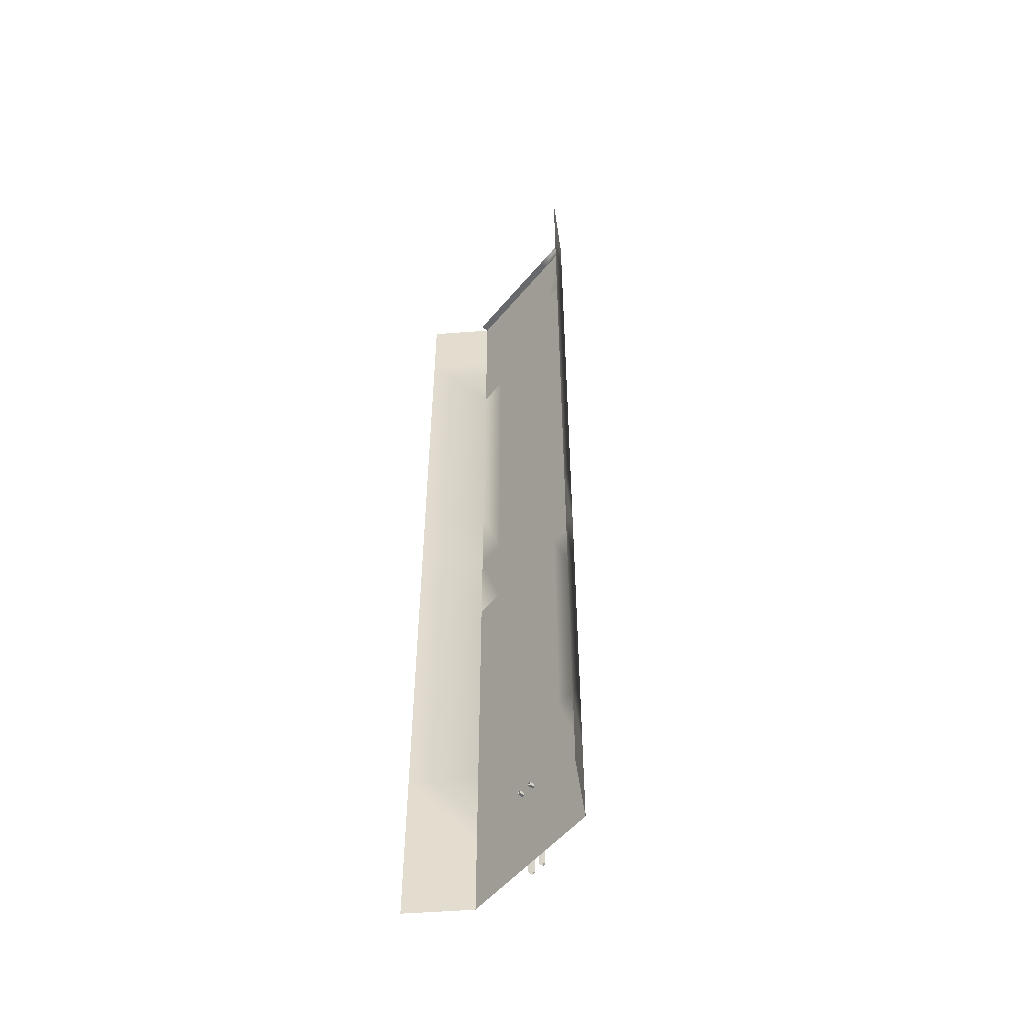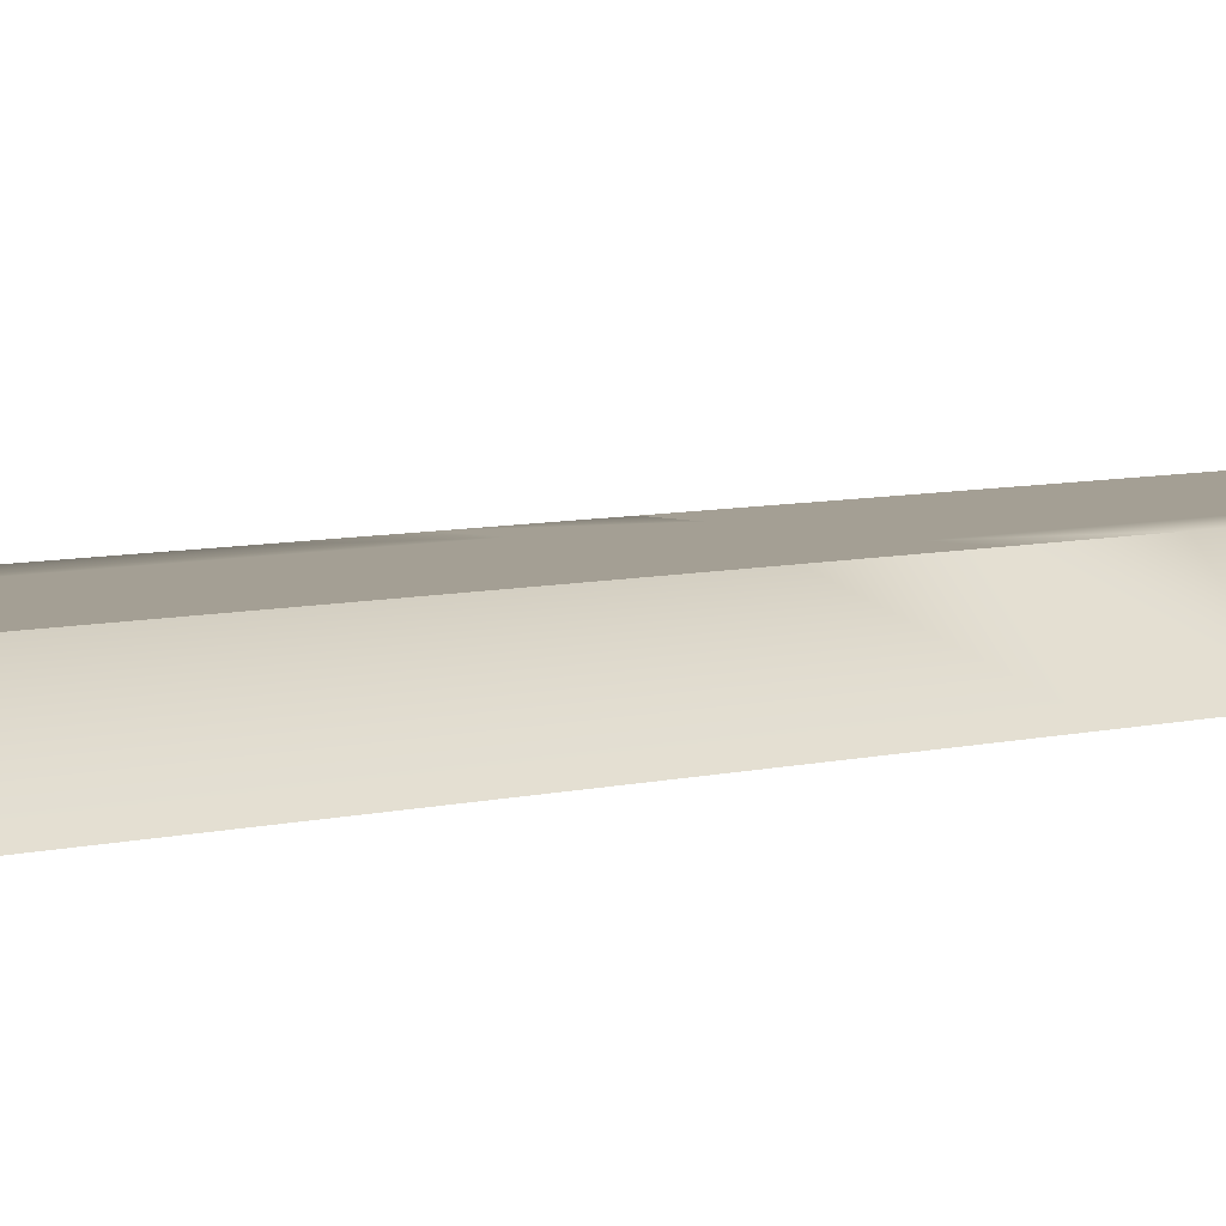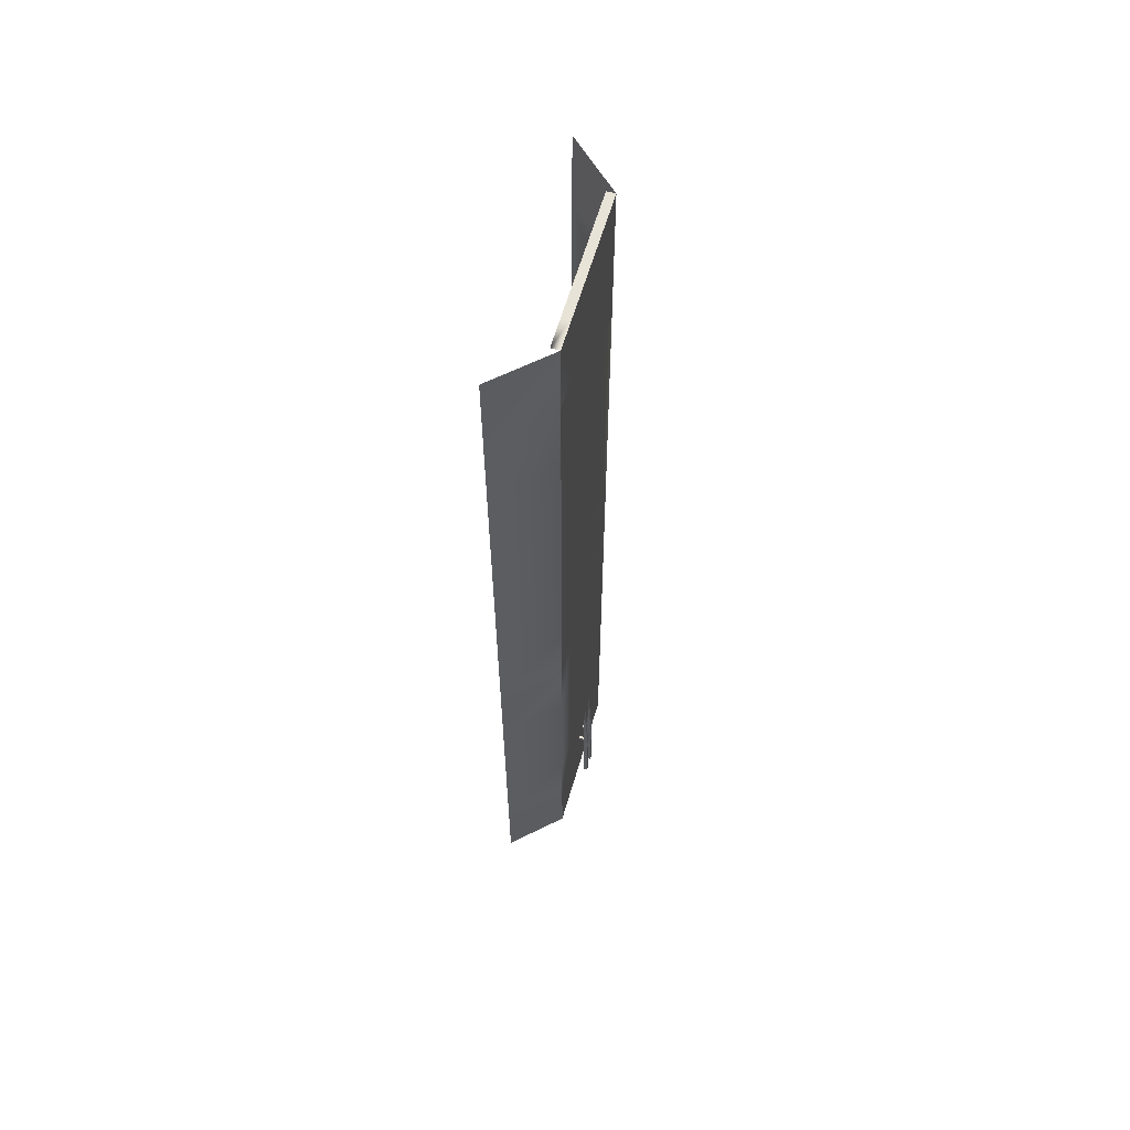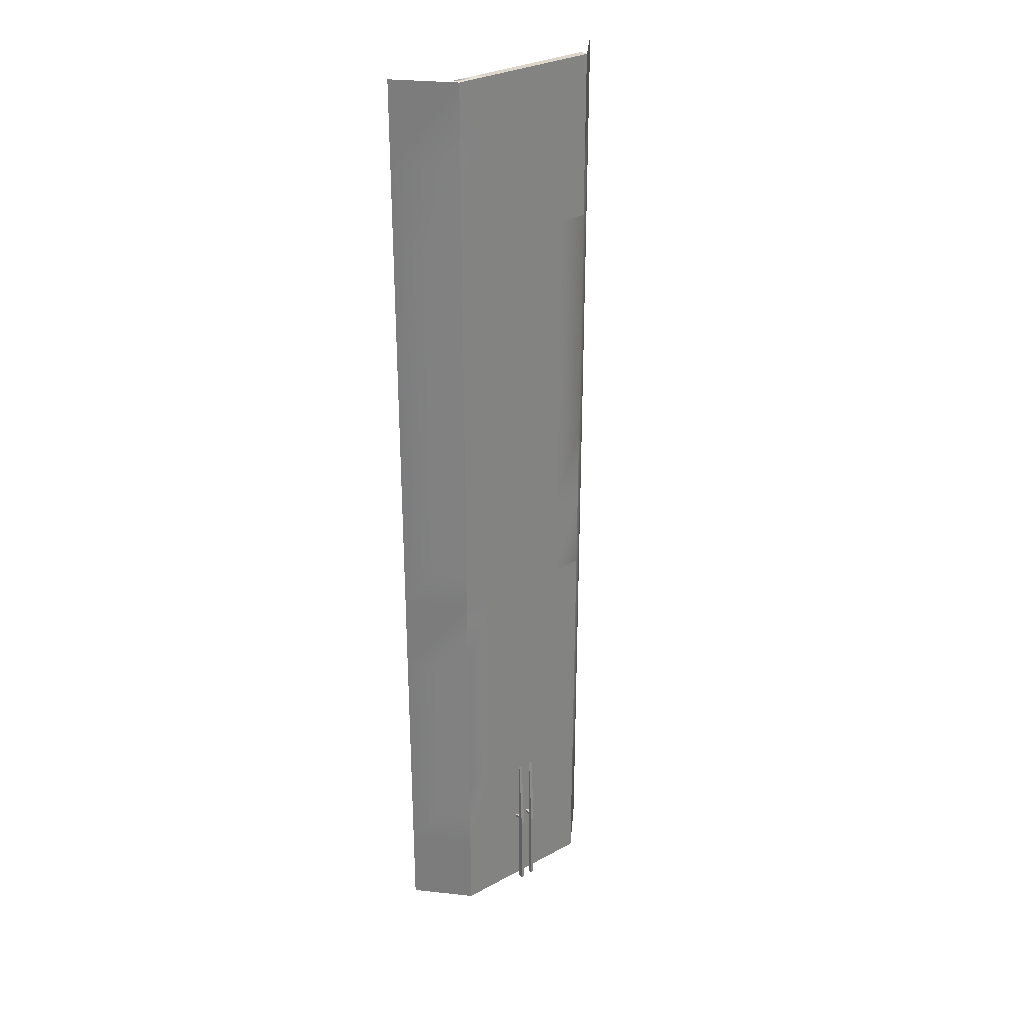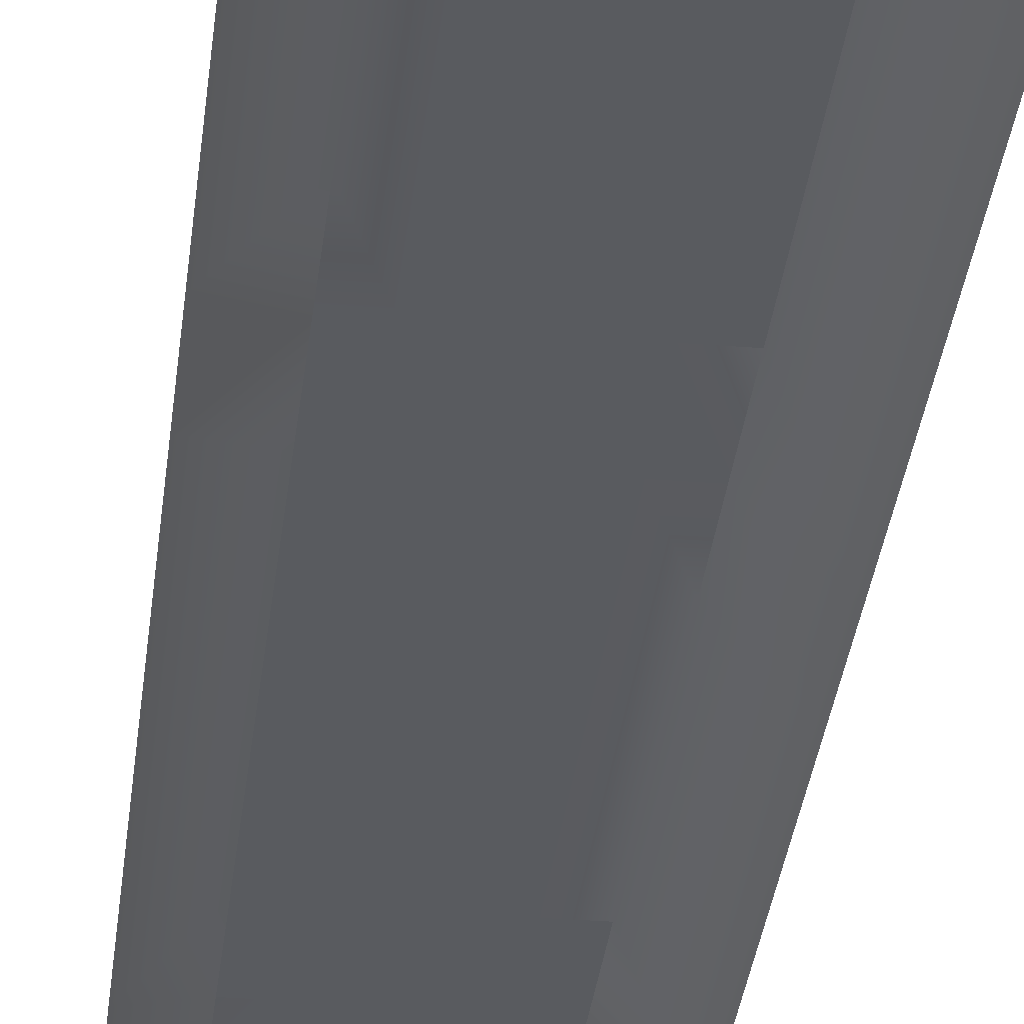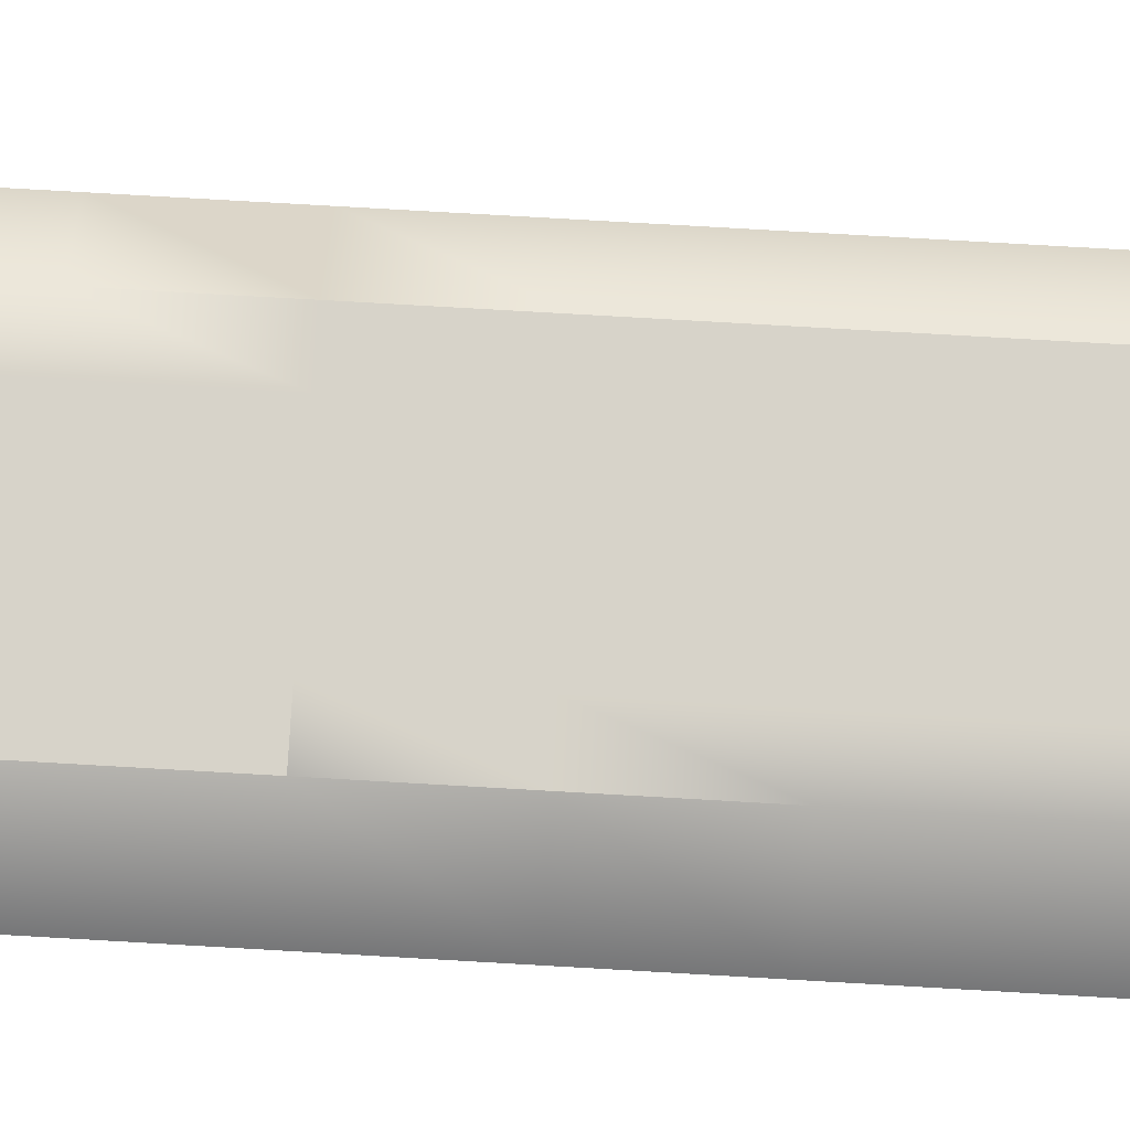
<metadata>
{"format":"obj","ext":"obj","renderer":"f3d","projection":"perspective","resolution":1024,"background":"white","views":[{"elev":-52.7,"azim":51.6,"up":"+Z"},{"elev":5.5,"azim":46.9,"up":"+Y"},{"elev":62.1,"azim":106.4,"up":"+Z"},{"elev":29.9,"azim":141.9,"up":"+Z"},{"elev":-32.6,"azim":173.7,"up":"+Y"},{"elev":76.3,"azim":-86.7,"up":"+Y"}]}
</metadata>
<code>
v  -8 -3.165 -0
v  -5 0.05 -0
v  -5 0.05 -5.333
v  -8 -3.165 -5.333
v  8 -3.165 -0
v  5 0.05 -0
v  5 0.05 5.333
v  8 -3.165 5.333
v  -8 -3.165 32
v  -5 0.05 32
v  -5 0.05 26.67
v  -8 -3.165 26.67
v  -5 0.05 21.33
v  -8 -3.165 21.33
v  -5 0.05 16
v  -8 -3.165 16
v  -5 0.05 10.67
v  -8 -3.165 10.67
v  -5 0.05 5.333
v  -8 -3.165 5.333
v  -5 0.05 -32
v  -8 -3.165 -32
v  -8 -3.165 -26.67
v  -5 0.05 -26.67
v  -8 -3.165 -21.33
v  -5 0.05 -21.33
v  -8 -3.165 -16
v  -5 0.05 -16
v  -8 -3.165 -10.67
v  -5 0.05 -10.67
v  8 -3.165 -32
v  5 0.05 -32
v  5 0.05 -26.67
v  8 -3.165 -26.67
v  5 0.05 -21.33
v  8 -3.165 -21.33
v  5 0.05 -16
v  8 -3.165 -16
v  5 0.05 -10.67
v  8 -3.165 -10.67
v  5 0.05 -5.333
v  8 -3.165 -5.333
v  5 0.05 32
v  8 -3.165 32
v  8 -3.165 26.67
v  5 0.05 26.67
v  8 -3.165 21.33
v  5 0.05 21.33
v  8 -3.165 16
v  5 0.05 16
v  8 -3.165 10.67
v  5 0.05 10.67
v  -3 0.05 5.333
v  -3 0.05 -0
v  -3 0.05 10.67
v  -3 0.05 16
v  -3 0.05 21.33
v  -3 0.05 26.67
v  3 0.05 26.67
v  3 0.05 32
v  -3 0.05 -5.333
v  3 0.05 -10.67
v  3 0.05 -5.333
v  3 0.05 -16
v  3 0.05 -21.33
v  3 0.05 -26.67
v  -3 0.05 -26.67
v  -3 0.05 -32
v  -3 0.05 32
v  0 0.05 32
v  0 0.05 26.67
v  3 0.05 -0
v  3 0.05 5.333
v  3 0.05 10.67
v  3 0.05 16
v  3 0.05 21.33
v  0 0.05 -10.67
v  0 0.05 -5.333
v  0 0.05 -16
v  0 0.05 -21.33
v  0 0.05 -26.67
v  3 0.05 -32
v  0 0.05 5.333
v  0 0.05 -0
v  0 0.05 10.67
v  0 0.05 16
v  0 0.05 21.33
v  0 0.05 -32
v  -3 0.05 -10.67
v  -3 0.05 -16
v  -3 0.05 -21.33
v  3 -0.5 32
v  5 -0.5 32
v  -3 -0.5 32
v  0 -0.5 32
v  0.5834 0.758 -32.01
v  0.3602 0.7579 -32.01
v  0.3602 0.7578 -26.67
v  0.5834 0.758 -26.67
v  0.3602 0.4522 -21.34
v  0.5834 0.4524 -21.34
v  0.3664 0.4522 -32
v  0.3602 0.4522 -26.67
v  0.5766 0.4522 -32
v  0.5834 0.4524 -26.67
v  -0.3603 0.7577 -32
v  -0.5835 0.7578 -32
v  -0.5835 0.758 -26.66
v  -0.3603 0.7578 -26.66
v  -0.5835 0.4524 -21.33
v  -0.3668 0.4521 -32
v  -0.3603 0.4522 -26.66
v  -0.3603 0.4522 -21.33
v  -0.5772 0.4522 -32
v  -0.5835 0.4524 -26.66
v  -0.5624 -0.3 -26.19
v  -0.3865 -0.3 -26.19
v  -0.3865 0.452 -26.19
v  -0.5624 0.452 -26.19
v  -0.3865 -0.3 -26.39
v  -0.5624 -0.3 -26.39
v  -0.5624 0.452 -26.39
v  -0.3865 0.452 -26.39
v  0.3858 -0.3 -26.19
v  0.5617 -0.3 -26.19
v  0.5617 0.452 -26.19
v  0.3858 0.452 -26.19
v  0.5617 -0.3 -26.39
v  0.3858 -0.3 -26.39
v  0.3858 0.452 -26.39
v  0.5617 0.452 -26.39
v  -5 -0.5 32
g Plane008
f 1 2 3
f 3 4 1
f 5 6 7
f 7 8 5
f 9 10 11
f 11 12 9
f 12 11 13
f 13 14 12
f 14 13 15
f 15 16 14
f 16 15 17
f 17 18 16
f 18 17 19
f 19 20 18
f 20 19 2
f 2 1 20
f 21 22 23
f 23 24 21
f 24 23 25
f 25 26 24
f 26 25 27
f 27 28 26
f 28 27 29
f 29 30 28
f 30 29 4
f 4 3 30
f 31 32 33
f 33 34 31
f 34 33 35
f 35 36 34
f 36 35 37
f 37 38 36
f 38 37 39
f 39 40 38
f 40 39 41
f 41 42 40
f 42 41 6
f 6 5 42
f 43 44 45
f 45 46 43
f 46 45 47
f 47 48 46
f 48 47 49
f 49 50 48
f 50 49 51
f 51 52 50
f 52 51 8
f 8 7 52
f 19 53 54
f 54 2 19
f 17 55 53
f 53 19 17
f 15 56 55
f 55 17 15
f 13 57 56
f 56 15 13
f 11 58 57
f 57 13 11
f 59 60 43
f 43 46 59
f 2 54 61
f 61 3 2
f 39 62 63
f 63 41 39
f 37 64 62
f 62 39 37
f 35 65 64
f 64 37 35
f 33 66 65
f 65 35 33
f 67 68 21
f 21 24 67
f 58 69 70
f 70 71 58
f 7 6 72
f 72 73 7
f 52 7 73
f 73 74 52
f 50 52 74
f 74 75 50
f 48 50 75
f 75 76 48
f 46 48 76
f 76 59 46
f 71 70 60
f 60 59 71
f 6 41 63
f 63 72 6
f 77 78 63
f 63 62 77
f 79 77 62
f 62 64 79
f 80 79 64
f 64 65 80
f 81 80 65
f 65 66 81
f 33 32 82
f 82 66 33
f 83 84 54
f 54 53 83
f 85 83 53
f 53 55 85
f 86 85 55
f 55 56 86
f 87 86 56
f 56 57 87
f 71 87 57
f 57 58 71
f 84 78 61
f 61 54 84
f 81 88 68
f 68 67 81
f 11 10 69
f 69 58 11
f 30 3 61
f 61 89 30
f 28 30 89
f 89 90 28
f 26 28 90
f 90 91 26
f 24 26 91
f 91 67 24
f 89 61 78
f 78 77 89
f 90 89 77
f 77 79 90
f 91 90 79
f 79 80 91
f 67 91 80
f 80 81 67
f 73 72 84
f 84 83 73
f 74 73 83
f 83 85 74
f 75 74 85
f 85 86 75
f 76 75 86
f 86 87 76
f 59 76 87
f 87 71 59
f 72 63 78
f 78 84 72
f 66 82 88
f 88 81 66
f 60 92 93
f 93 43 60
f 69 94 95
f 95 70 69
f 96 97 98
f 98 99 96
f 100 101 99
f 97 102 103
f 103 98 97
f 104 96 99
f 99 105 104
f 106 107 108
f 109 108 110
f 111 106 109
f 112 109 113
f 107 114 115
f 108 115 110
f 113 109 110
f 98 100 99
f 103 100 98
f 99 101 105
f 109 106 108
f 112 111 109
f 108 107 115
f 116 117 118
f 118 119 116
f 120 121 122
f 122 123 120
f 120 123 118
f 118 117 120
f 116 119 122
f 122 121 116
f 124 125 126
f 126 127 124
f 128 129 130
f 130 131 128
f 128 131 126
f 126 125 128
f 124 127 130
f 130 129 124
f 70 95 92
f 92 60 70
f 10 132 94
f 94 69 10

</code>
